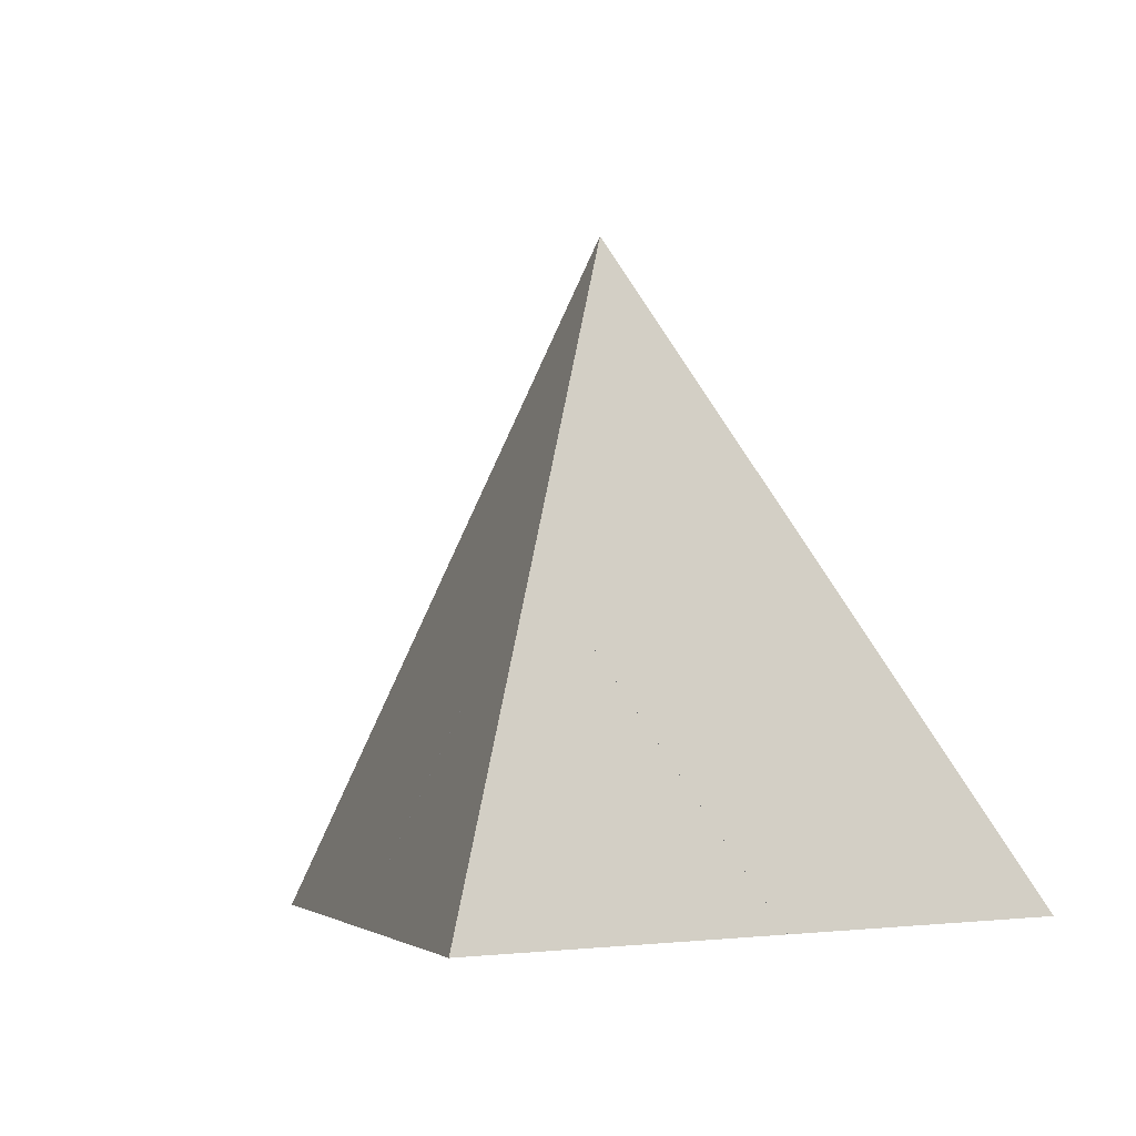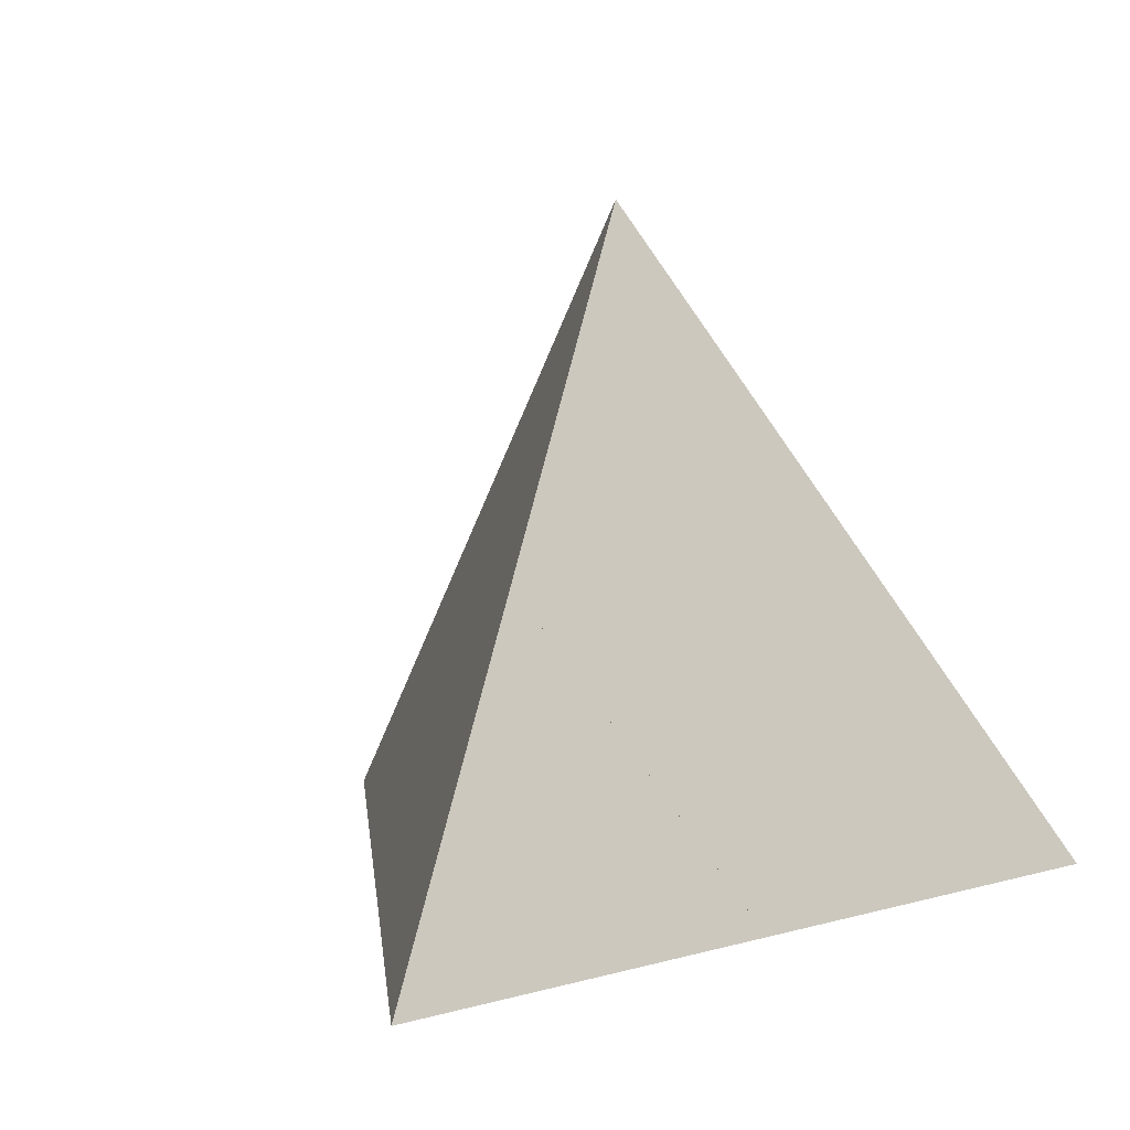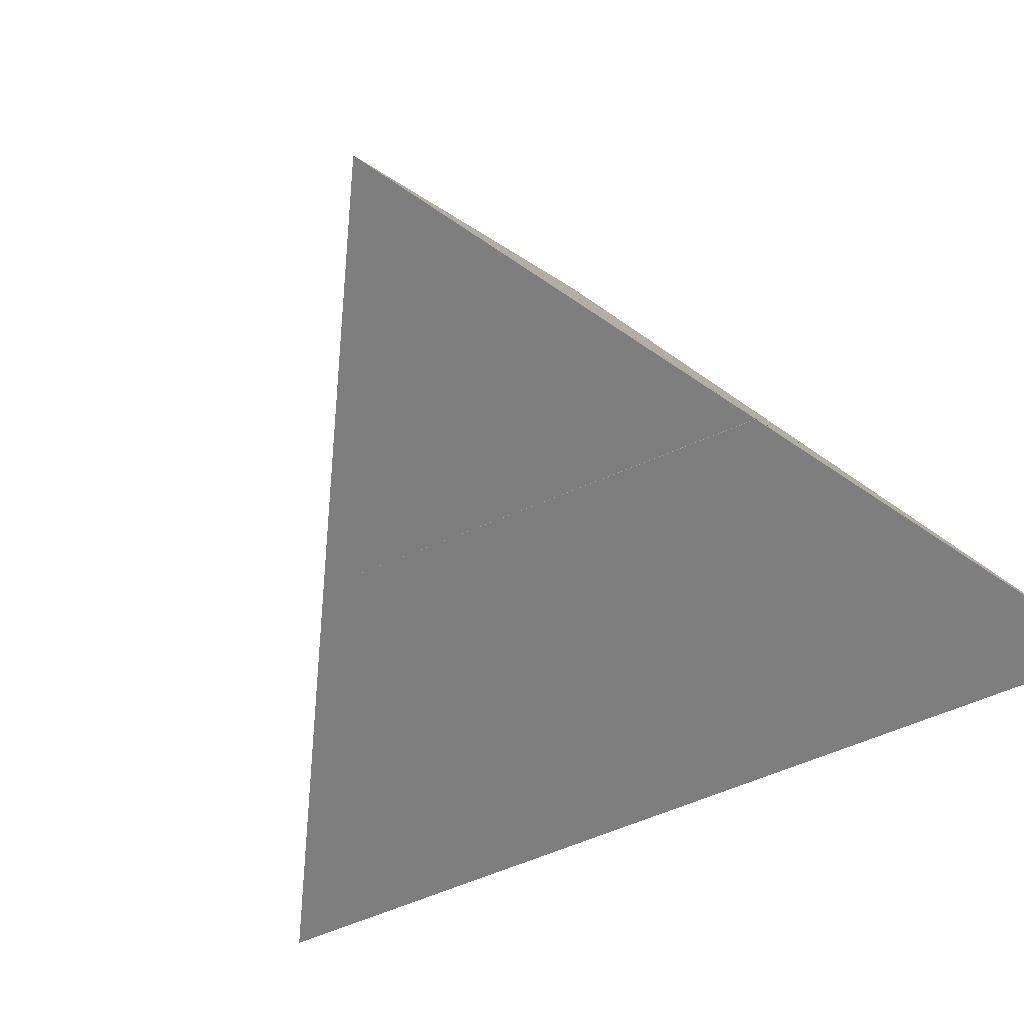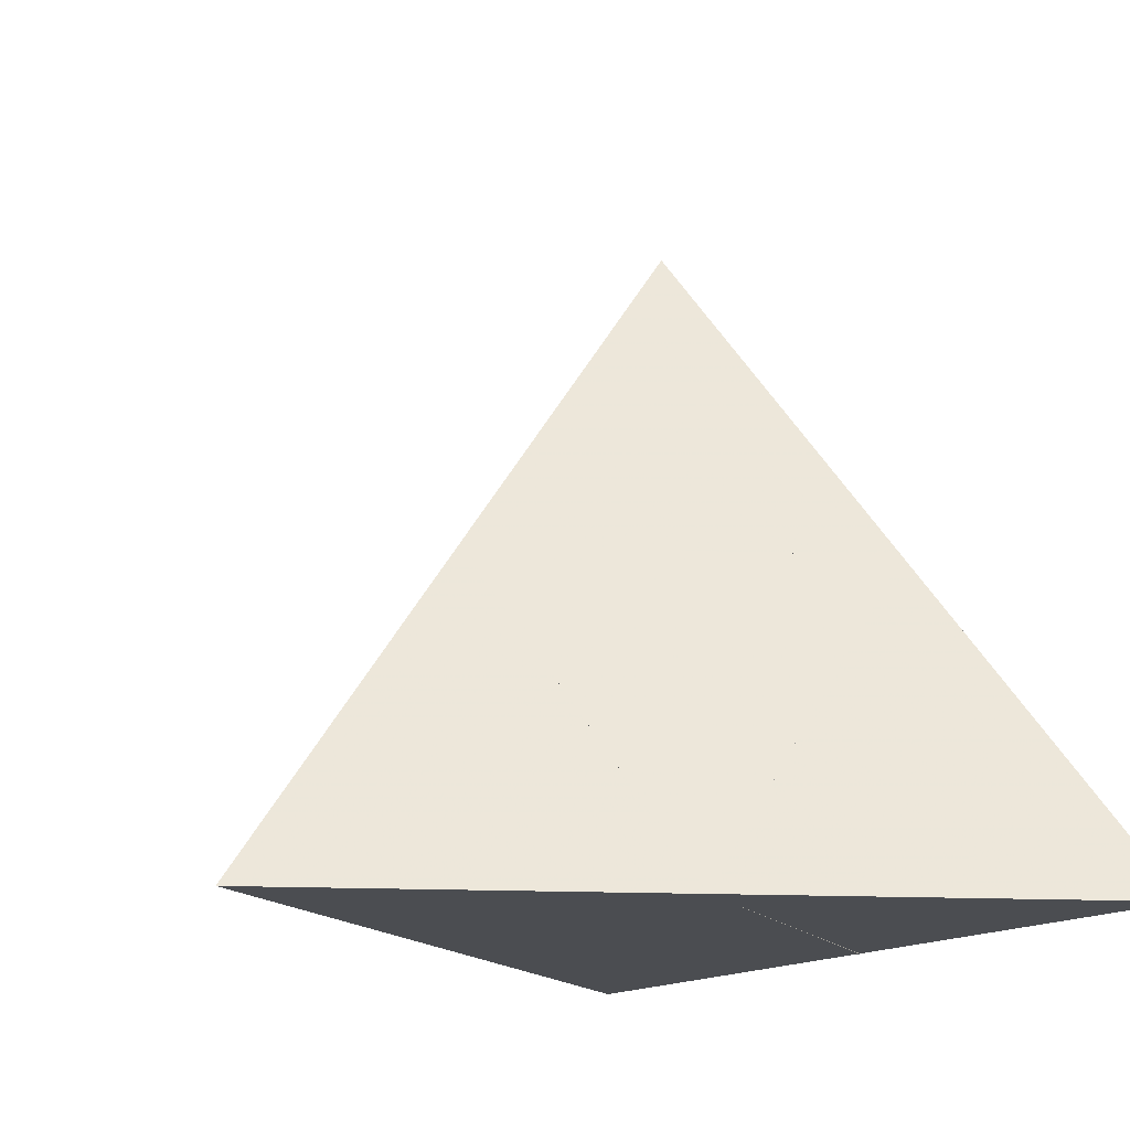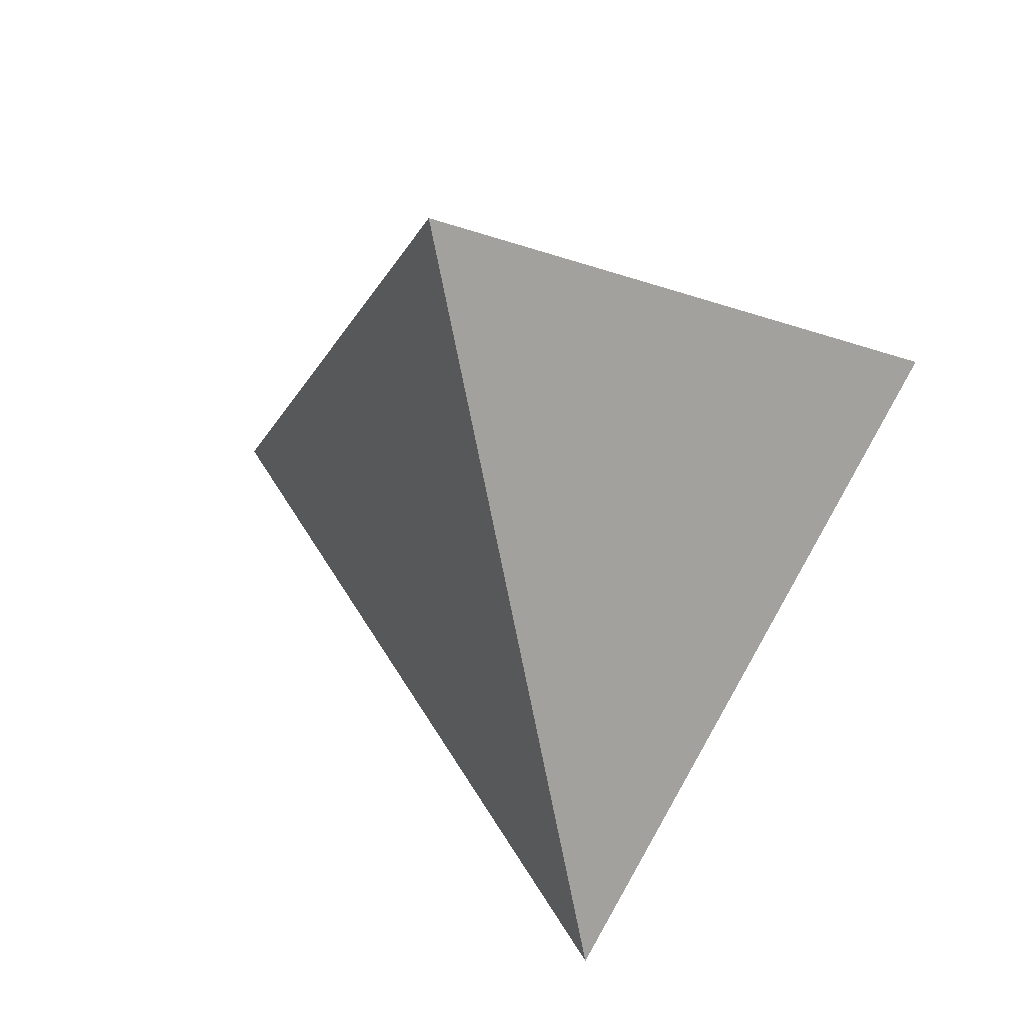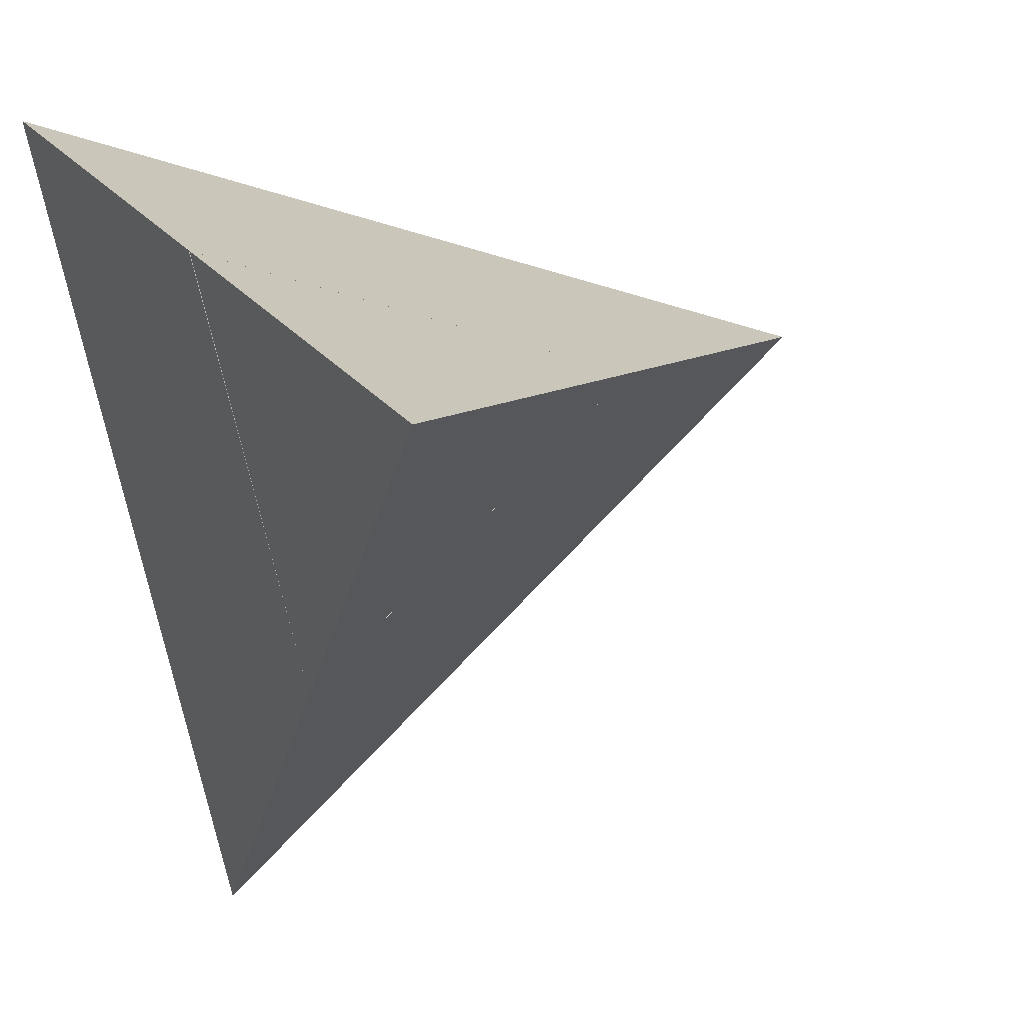
<metadata>
{"format":"obj","ext":"obj","renderer":"f3d","projection":"perspective","resolution":1024,"background":"white","views":[{"elev":-4.2,"azim":-164.6,"up":"+Y"},{"elev":9.8,"azim":-155.9,"up":"+Y"},{"elev":-59.5,"azim":-35.6,"up":"+Y"},{"elev":-16.0,"azim":-125.9,"up":"+Y"},{"elev":-32.3,"azim":-166.6,"up":"+Z"},{"elev":28.1,"azim":59.0,"up":"+Z"}]}
</metadata>
<code>
o enemyStarInactive_Geo
v -0.25 0.4083 0.2887
v 0.25 0.4083 0.2887
v 0 0.4083 -0.1443
v 0 0.8165 0.1443
v -0.5 9e-06 0.433
v 0 9e-06 0.433
v -0.25 9e-06 -6e-06
v 0 9e-06 0.433
v 0.5 9e-06 0.433
v 0.25 9e-06 -5e-06
v 0.25 0.4083 0.2887
v 0.25 9e-06 -5e-06
v 0 9e-06 -0.433
v -0.25 9e-06 -6e-06
v 0.25 9e-06 -5e-06
v 0 0.4081 0.1449
v 0 -0.000586 0.433
v -0.25 0.4083 0.2887
v 0 0.4083 -0.1443
v 0.1666 0.136 0.2405
v -0.25 2.7e-05 -3.3e-05
v 0 0.4083 -0.1443
v 0.25 0.4083 0.2887
v -0.1666 0.136 0.2405
v 0.25 2.8e-05 -3.2e-05
v 0.25 0.4083 0.2887
v -0.25 0.4083 0.2887
v 0 0.136 -0.04808
v 0 2.8e-05 0.4331
f 1 3 2
f 1 2 4
f 2 3 4
f 3 1 4
f 5 7 6
f 5 6 1
f 6 7 1
f 7 5 1
f 8 10 9
f 8 9 11
f 9 10 11
f 10 8 11
f 7 13 12
f 7 12 3
f 12 13 3
f 13 7 3
f 14 16 15
f 14 15 17
f 15 16 17
f 16 14 17
f 18 20 19
f 18 19 21
f 19 20 21
f 20 18 21
f 22 24 23
f 22 23 25
f 23 24 25
f 24 22 25
f 26 28 27
f 26 27 29
f 27 28 29
f 28 26 29

</code>
